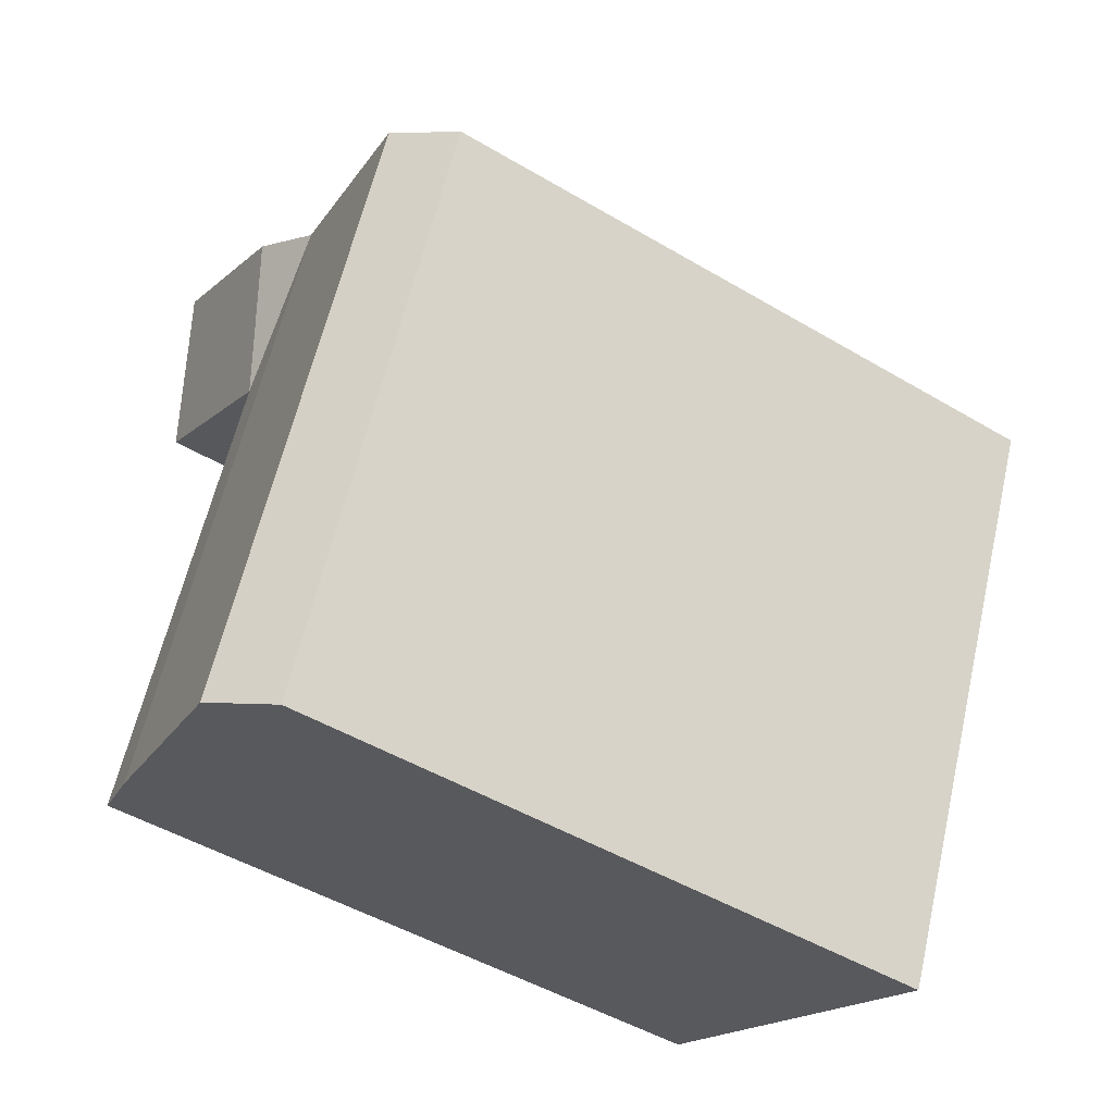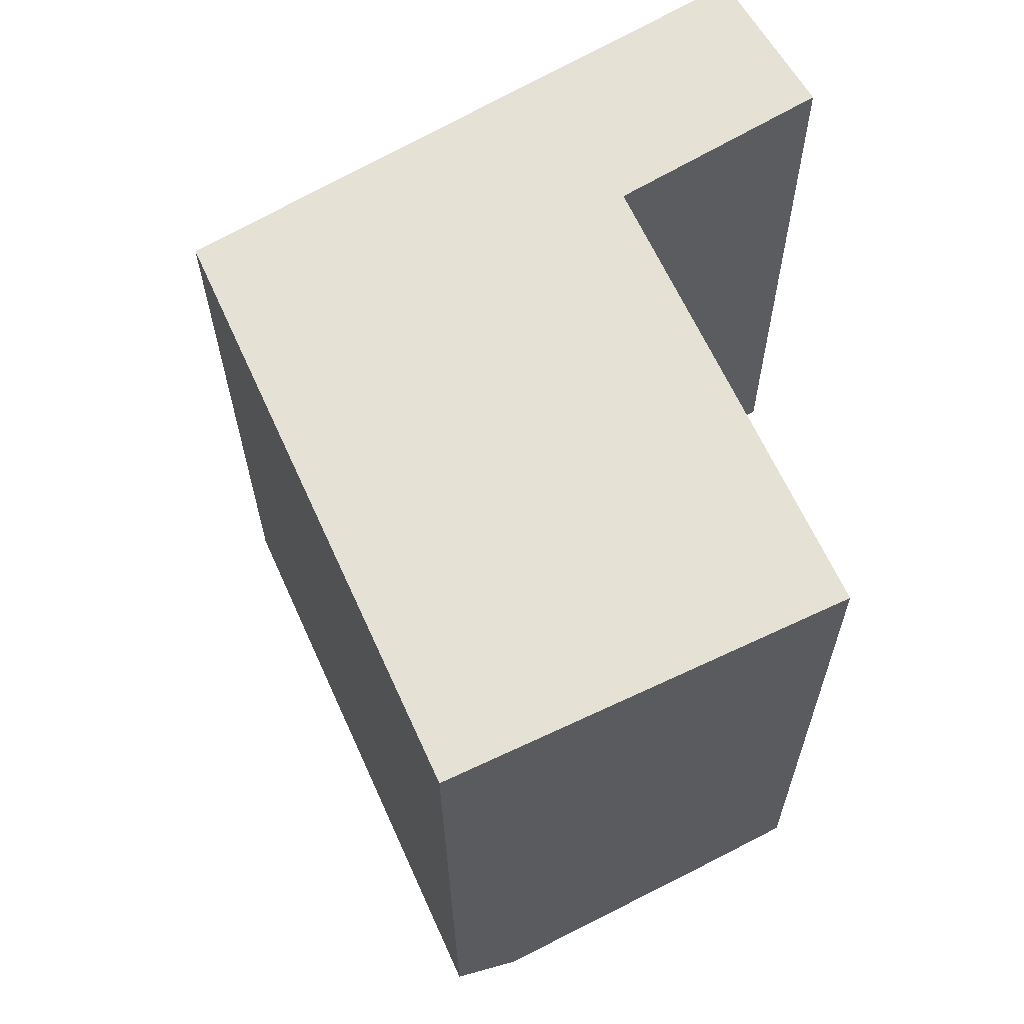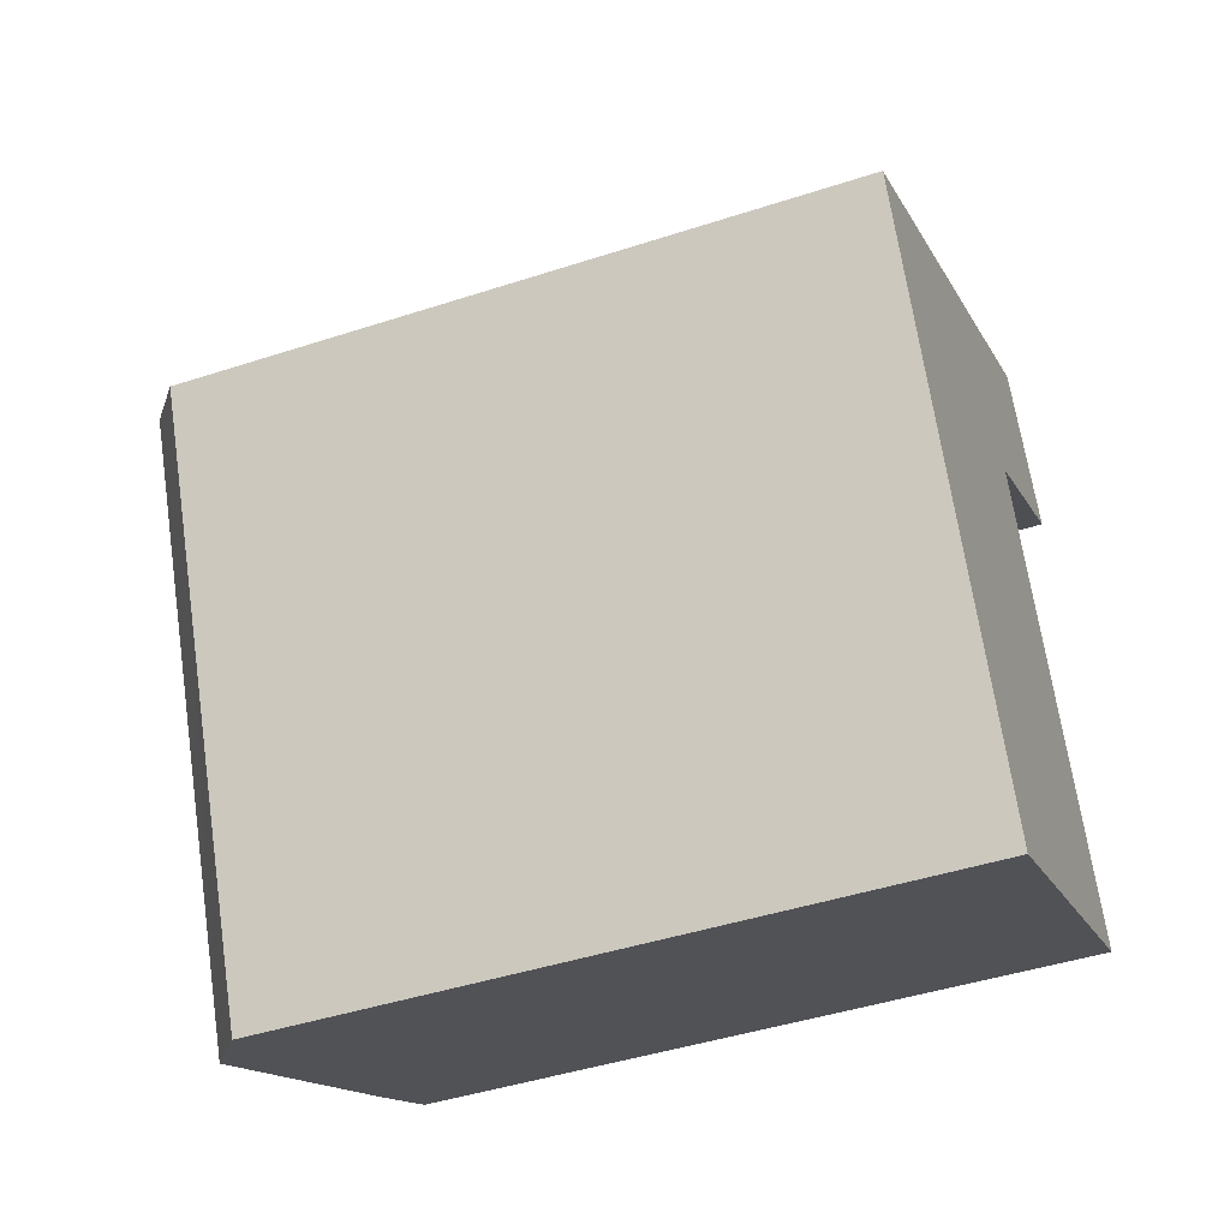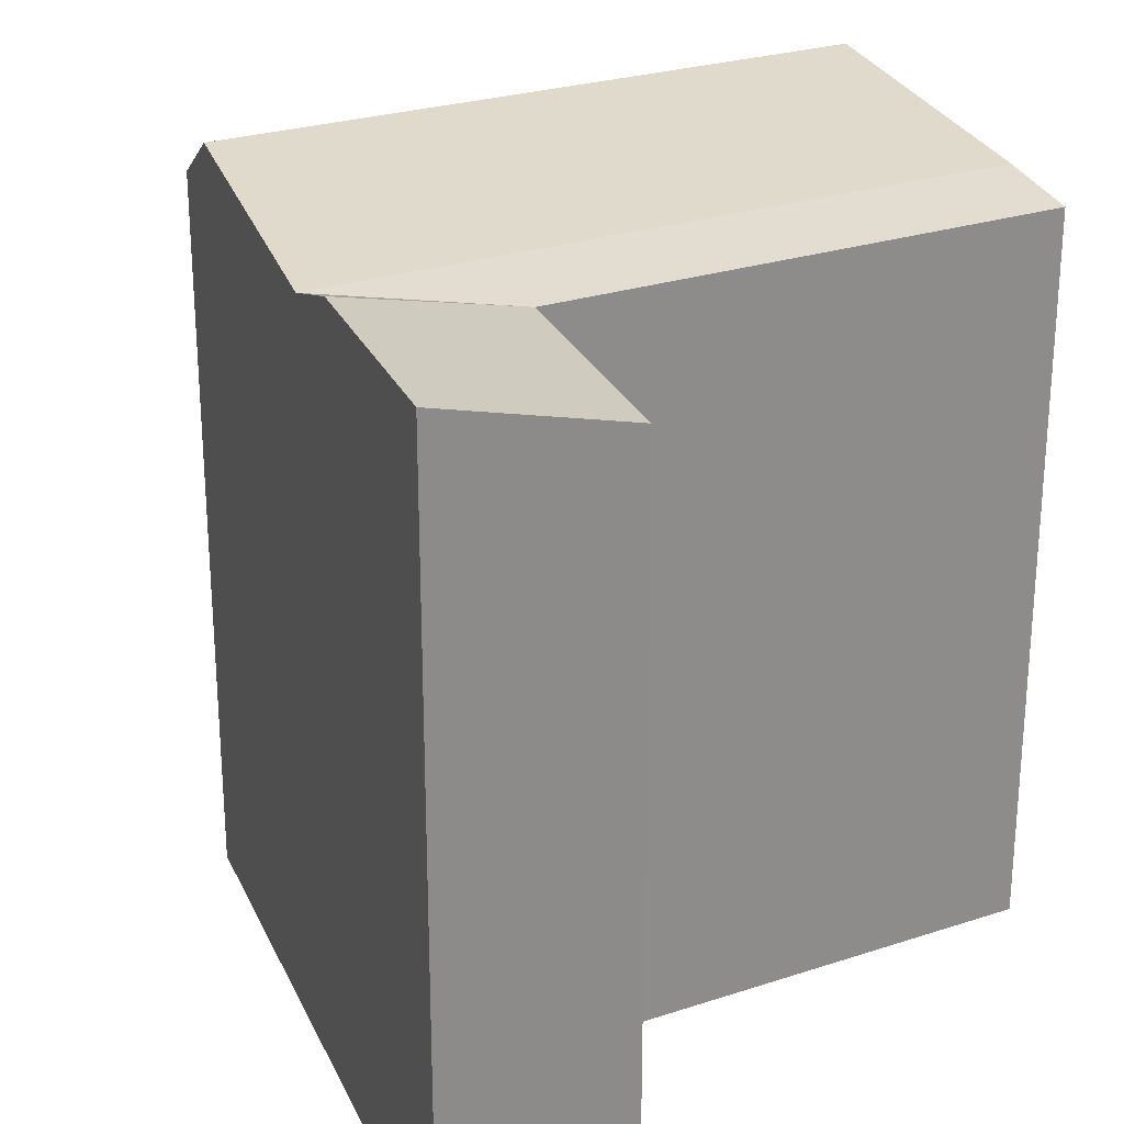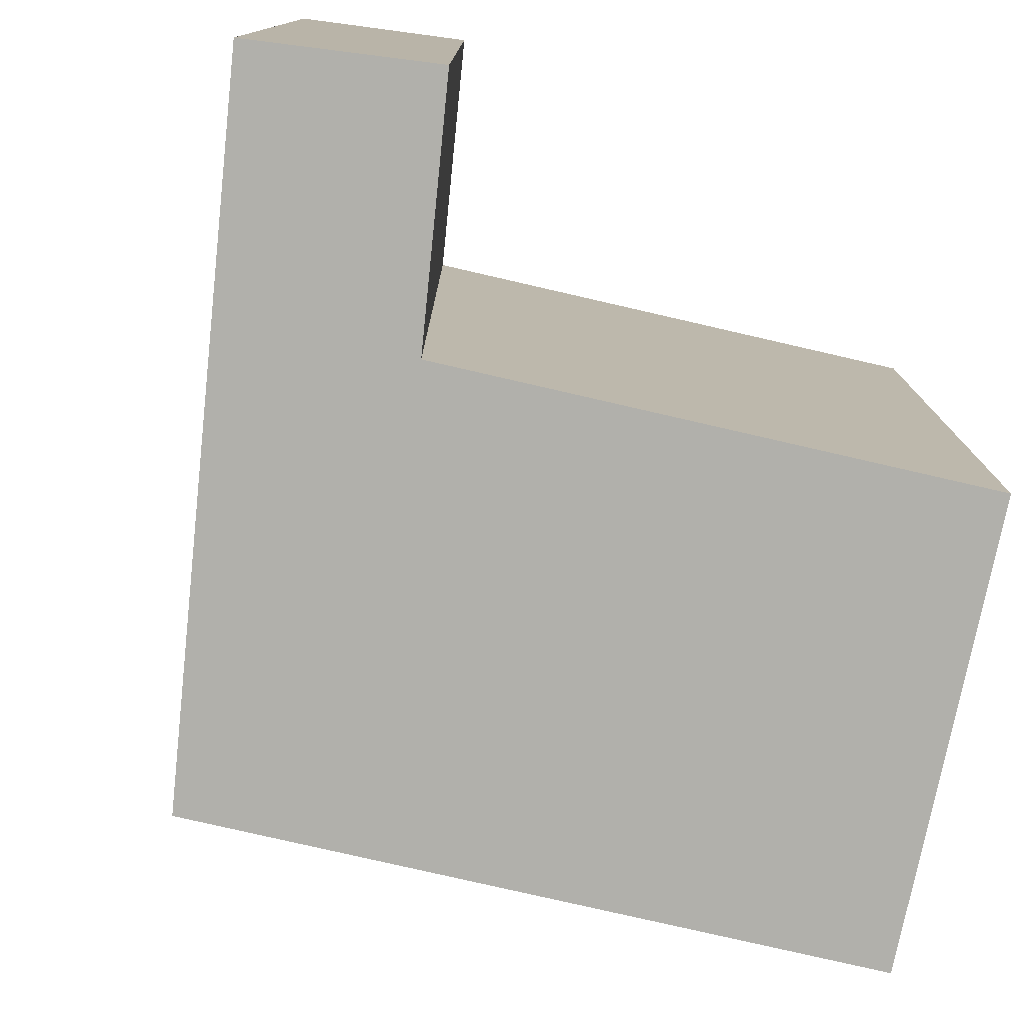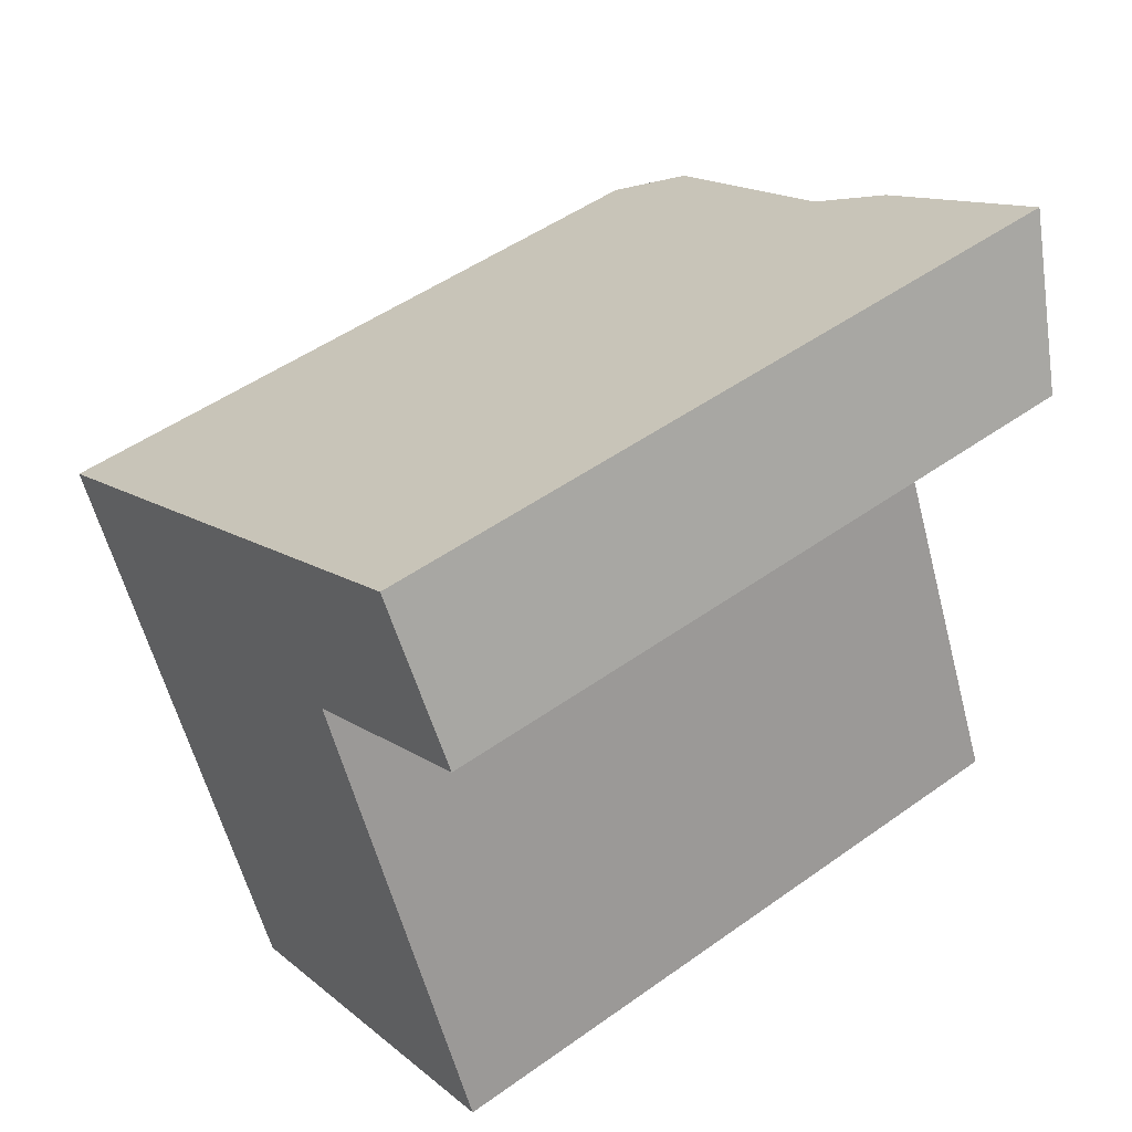
<metadata>
{"format":"obj","ext":"obj","renderer":"f3d","projection":"perspective","resolution":1024,"background":"white","views":[{"elev":-48.8,"azim":-123.4,"up":"+Z"},{"elev":-26.0,"azim":0.3,"up":"+Z"},{"elev":-44.9,"azim":-69.3,"up":"+Z"},{"elev":26.2,"azim":38.2,"up":"+Y"},{"elev":-78.4,"azim":52.8,"up":"+Y"},{"elev":49.7,"azim":51.8,"up":"+Z"}]}
</metadata>
<code>
v  10.9 -4.079e-16 6.661
v  19.05 -3.45e-16 5.634
v  16.48 -6.169e-16 10.07
v  13.02 -1.193e-16 1.948
v  19.09 7.06e-16 -11.53
v  2.121 2.885e-16 -4.712
v  7.64 1.039e-15 -16.97
v  0 0 0
v  8.833 21.02 5.397
v  10.9 21.8 6.66
v  13.02 20.62 1.948
v  19.05 20.62 5.633
v  16.48 21.8 10.07
v  10.95 21.02 0.6849
v  19.09 20.62 -11.53
v  16.9 21.02 -12.57
v  3.922 22.03 -3.612
v  9.546 22.03 -16.07
v  2.121 20.62 -4.713
v  7.64 20.62 -16.97
v  0.0004401 20.62 -0.0006536
v  1.801 22.03 1.1
g defaultobject
f 1 2 3
f 2 1 4
f 5 6 7
f 6 5 4
f 8 4 1
f 4 8 6
f 9 10 11
f 12 10 13
f 10 12 11
f 14 15 16
f 15 14 11
f 17 16 18
f 16 17 14
f 19 18 20
f 18 19 17
f 17 21 22
f 21 17 19
f 14 22 9
f 22 14 17
f 14 9 11
f 3 10 1
f 10 3 13
f 11 2 4
f 2 11 12
f 2 13 3
f 13 2 12
f 20 5 7
f 5 20 15
f 15 20 18
f 15 18 16
f 5 11 4
f 11 5 15
f 19 7 6
f 7 19 20
f 10 8 1
f 8 10 9
f 9 21 8
f 21 9 22
f 21 6 8
f 6 21 19

</code>
